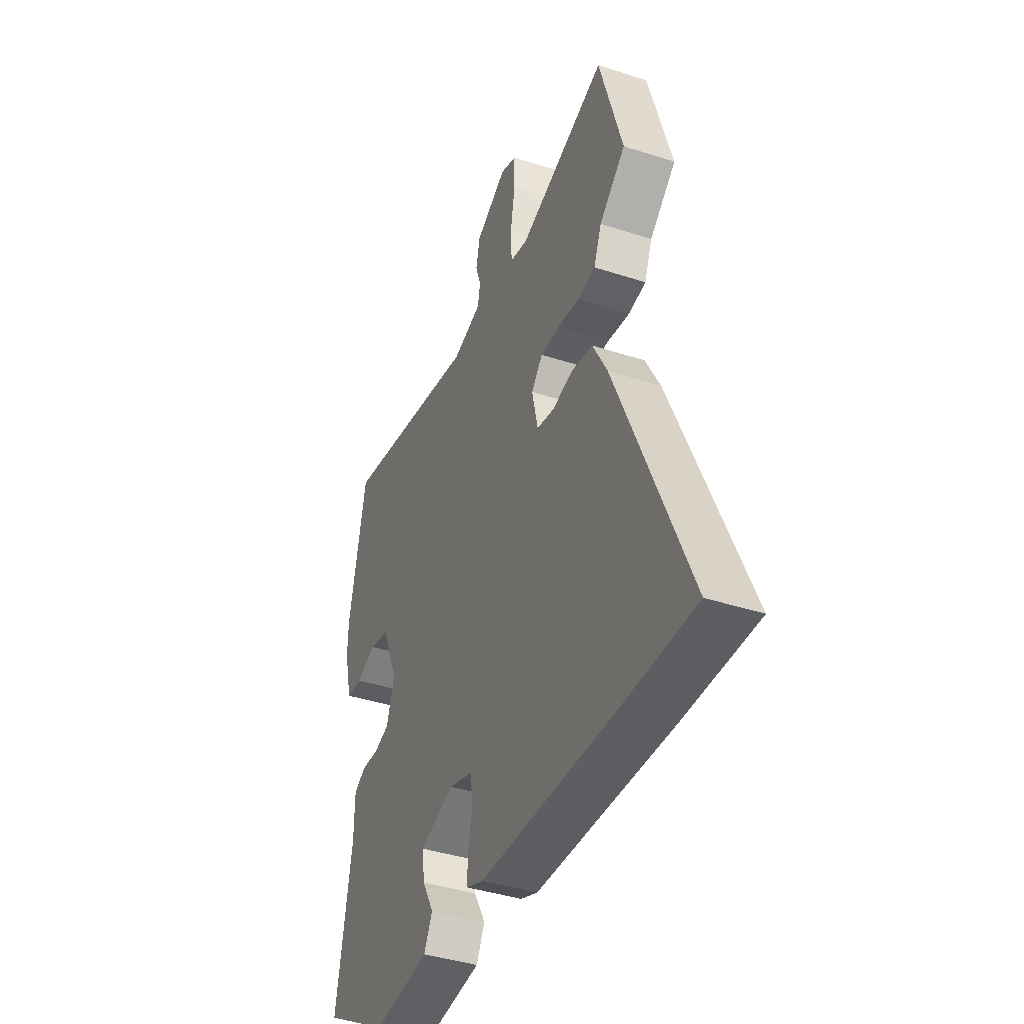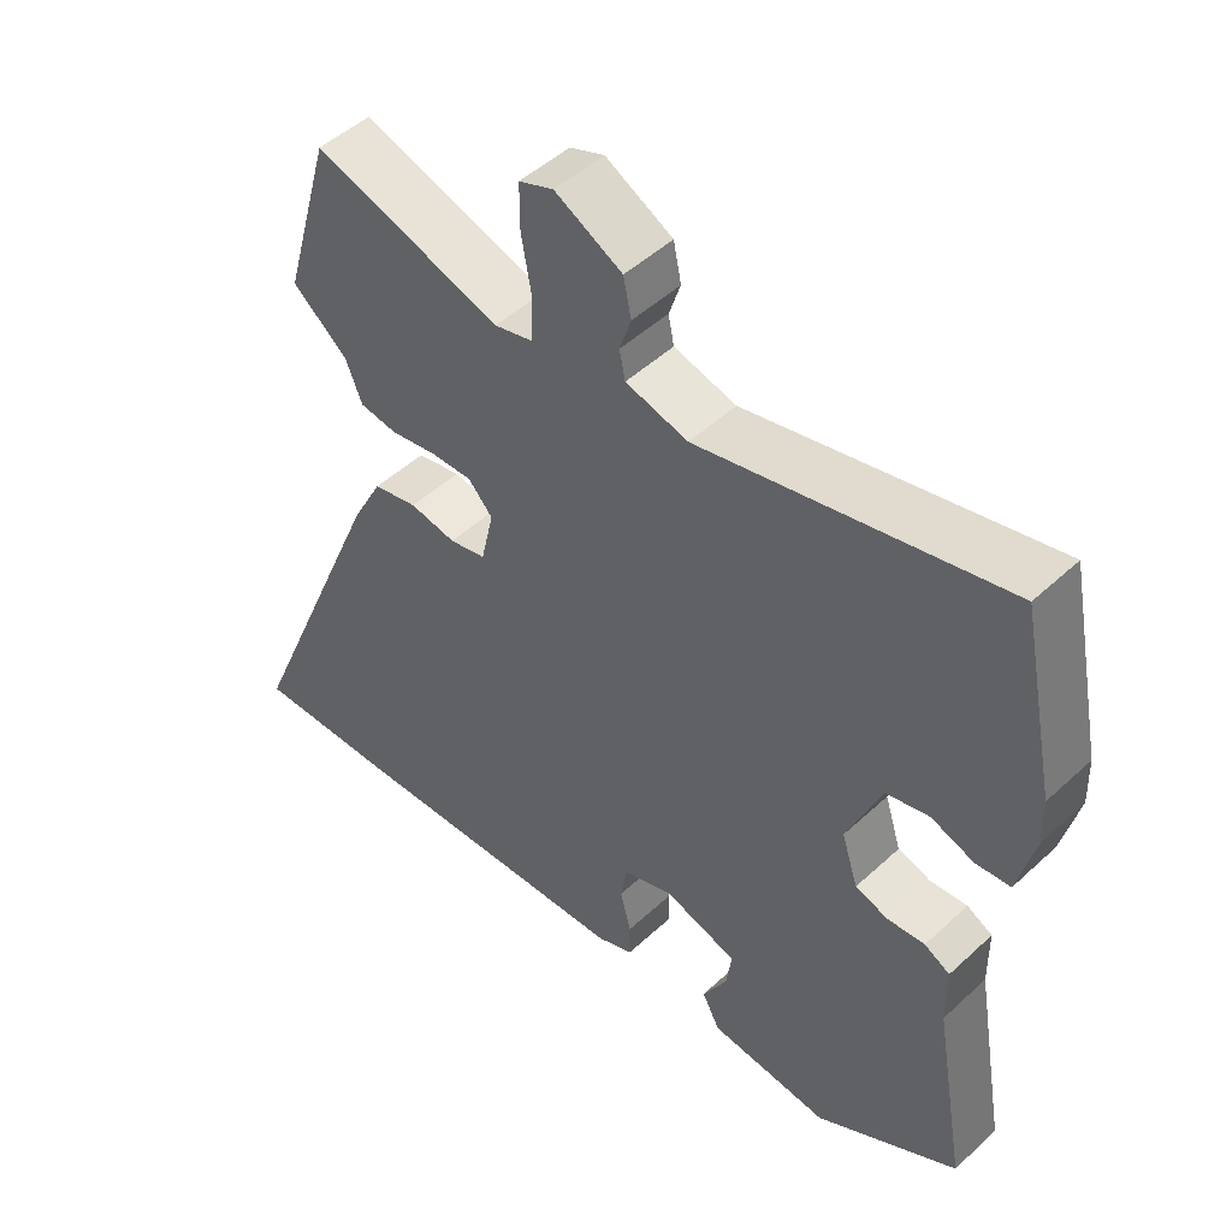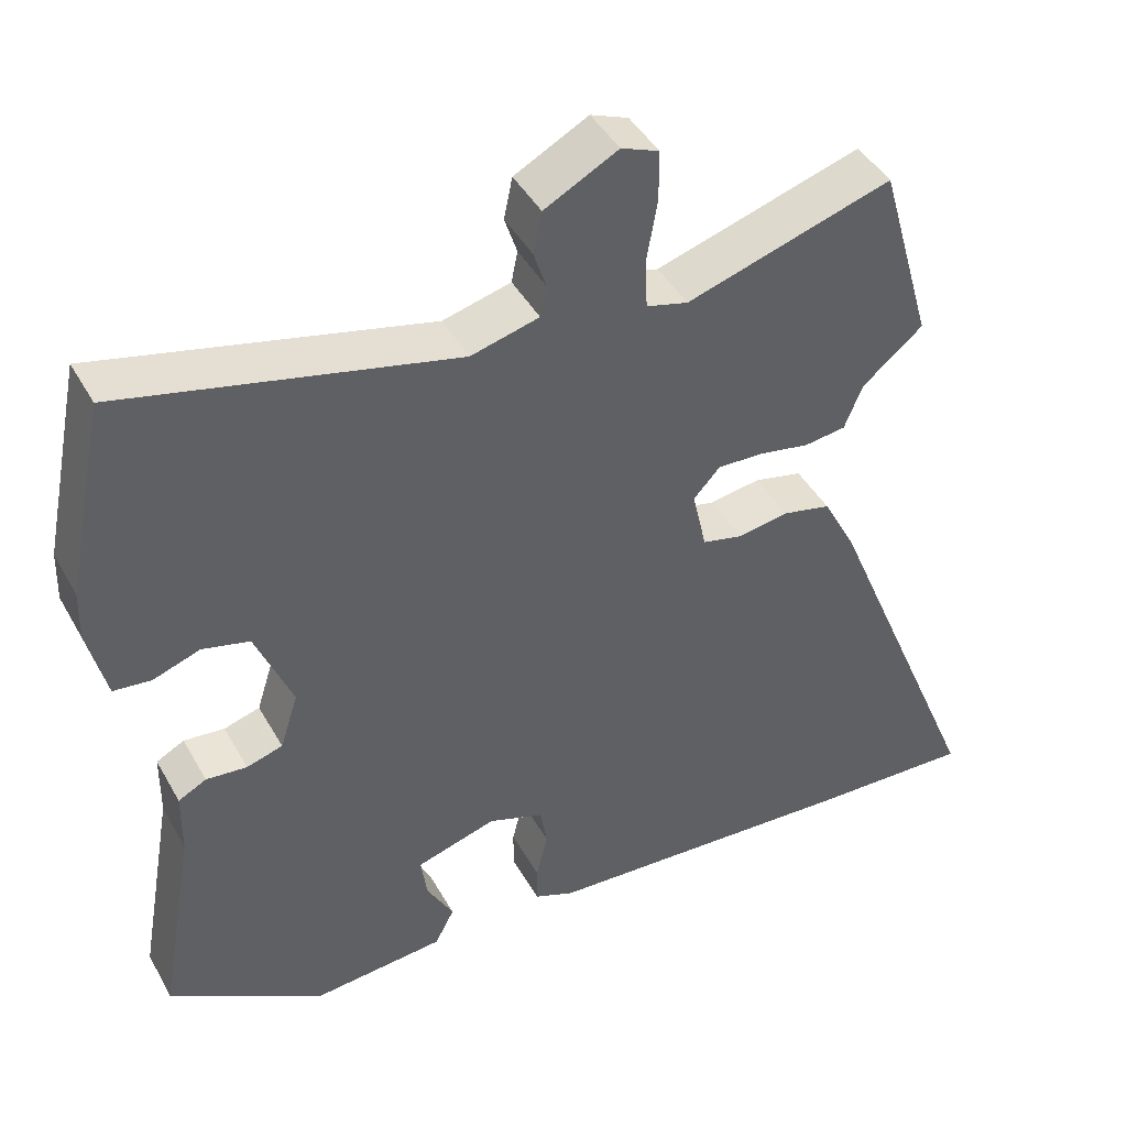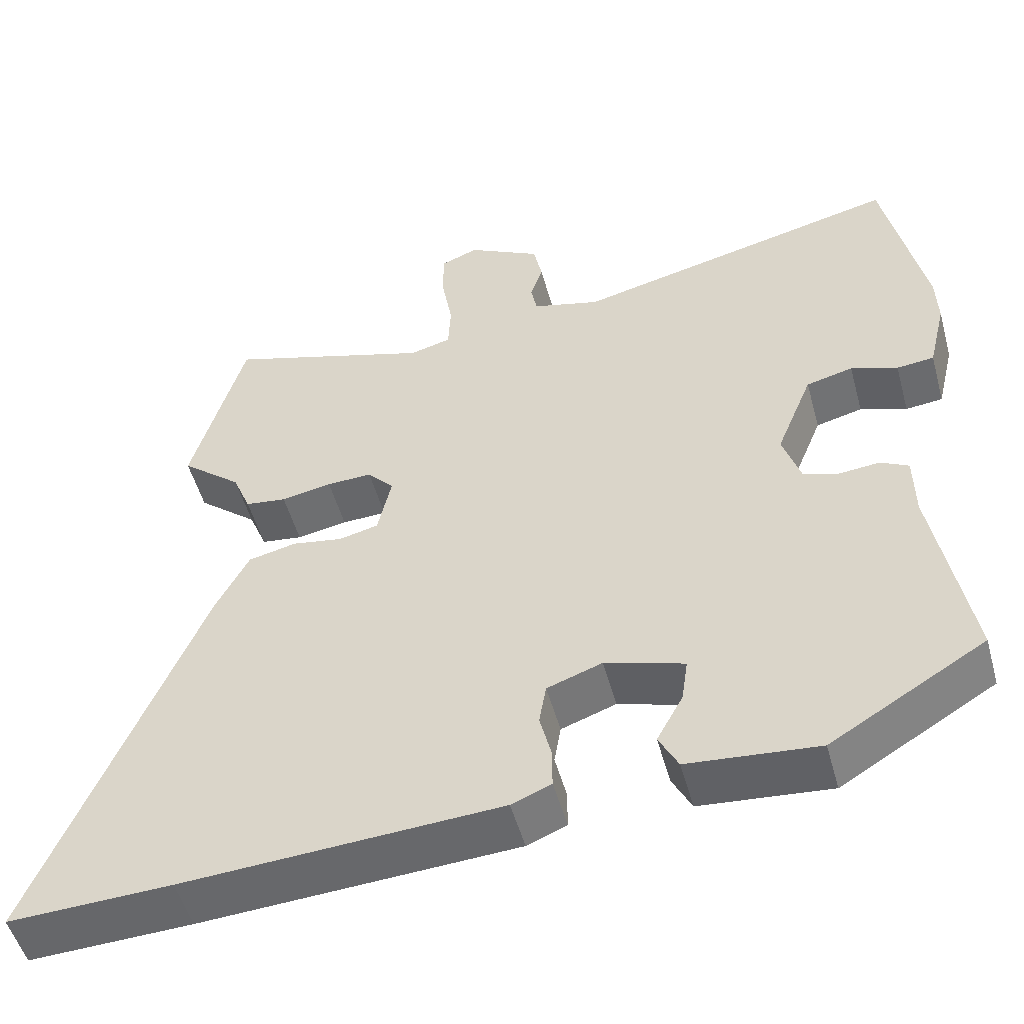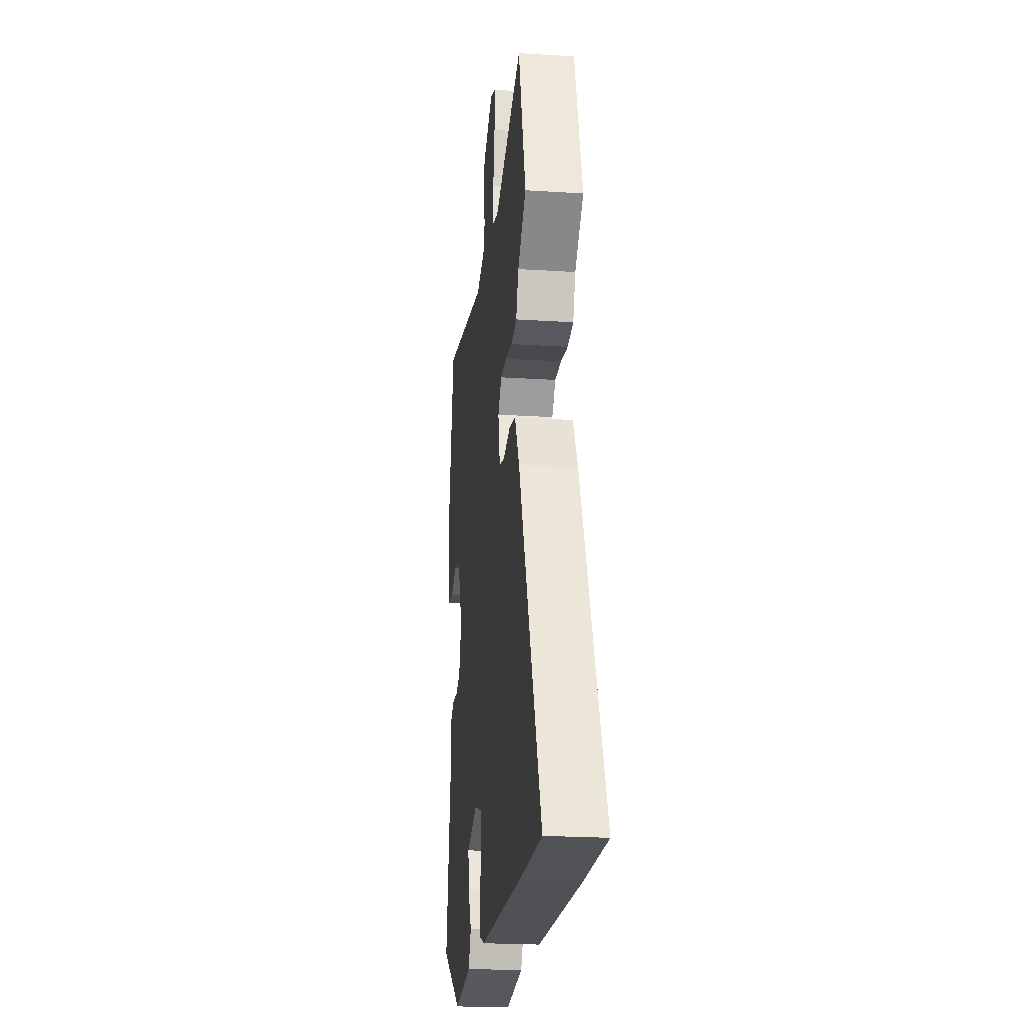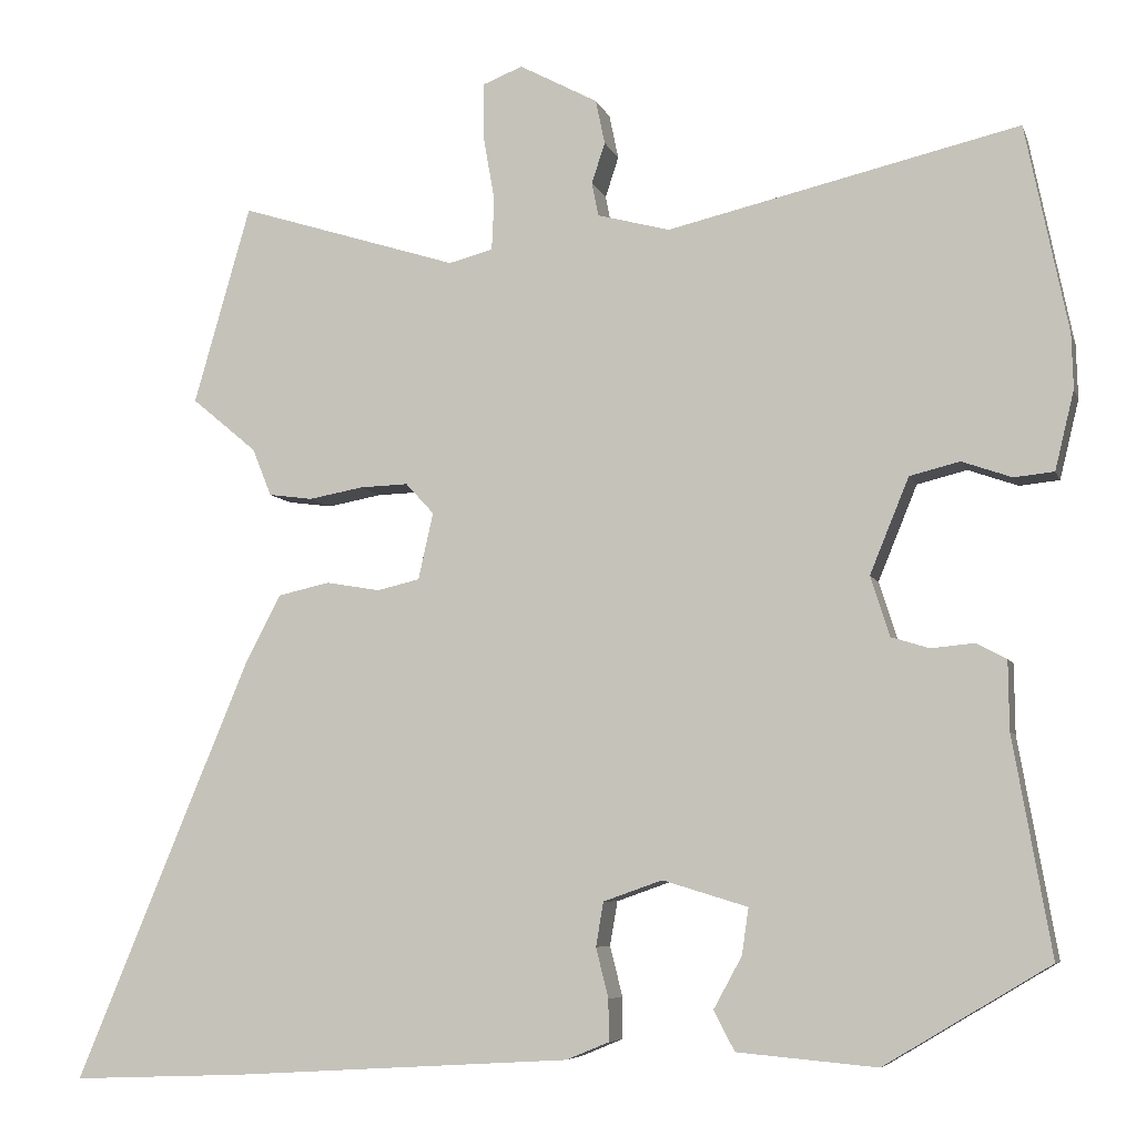
<metadata>
{"format":"obj","ext":"obj","renderer":"f3d","projection":"perspective","resolution":1024,"background":"white","views":[{"elev":-40.9,"azim":68.4,"up":"+Z"},{"elev":49.2,"azim":-135.6,"up":"+Z"},{"elev":43.6,"azim":-27.5,"up":"+Z"},{"elev":-51.4,"azim":-164.7,"up":"+Z"},{"elev":-22.9,"azim":83.8,"up":"+Z"},{"elev":-6.5,"azim":-165.4,"up":"+Z"}]}
</metadata>
<code>
v -0.529 0.07 0.359
v -0.478 0.07 0.608
v -0.056 0.07 0.509
v 0.031 0.07 0.532
v 0.039 0.07 0.572
v 0.023 0.07 0.621
v 0.034 0.07 0.674
v 0.128 0.07 0.724
v 0.176 0.07 0.705
v 0.176 0.07 0.64
v 0.162 0.07 0.56
v 0.165 0.07 0.498
v 0.218 0.07 0.484
v 0.481 0.07 0.566
v 0.549 0.07 0.328
v 0.471 0.07 0.263
v 0.448 0.07 0.206
v 0.395 0.07 0.199
v 0.33 0.07 0.211
v 0.272 0.07 0.213
v 0.238 0.07 0.176
v 0.256 0.07 0.096
v 0.307 0.07 0.084
v 0.372 0.07 0.095
v 0.434 0.07 0.081
v 0.477 0.07 -0.001
v 0.687 0.07 -0.507
v 0.478 0.07 -0.499
v 0.071 0.07 -0.475
v 0.02 0.07 -0.454
v 0.02 0.07 -0.404
v 0.035 0.07 -0.344
v 0.026 0.07 -0.291
v -0.045 0.07 -0.266
v -0.147 0.07 -0.297
v -0.139 0.07 -0.353
v -0.105 0.07 -0.415
v -0.13 0.07 -0.463
v -0.298 0.07 -0.478
v -0.497 0.07 -0.359
v -0.451 0.07 -0.098
v -0.45 0.07 -0.015
v -0.414 0.07 0.004
v -0.362 0.07 -0.001
v -0.316 0.07 0.013
v -0.293 0.07 0.085
v -0.34 0.07 0.2
v -0.4 0.07 0.215
v -0.46 0.07 0.194
v -0.508 0.07 0.199
v -0.531 0.07 0.294
v -0.529 0 0.359
v -0.478 0 0.608
v -0.056 0 0.509
v 0.031 0 0.532
v 0.039 0 0.572
v 0.023 0 0.621
v 0.034 0 0.674
v 0.128 0 0.724
v 0.176 0 0.705
v 0.176 0 0.64
v 0.162 0 0.56
v 0.165 0 0.498
v 0.218 0 0.484
v 0.481 0 0.566
v 0.549 0 0.328
v 0.471 0 0.263
v 0.448 0 0.206
v 0.395 0 0.199
v 0.33 0 0.211
v 0.272 0 0.213
v 0.238 0 0.176
v 0.256 0 0.096
v 0.307 0 0.084
v 0.372 0 0.095
v 0.434 0 0.081
v 0.477 0 -0.001
v 0.687 0 -0.507
v 0.478 0 -0.499
v 0.071 0 -0.475
v 0.02 0 -0.454
v 0.02 0 -0.404
v 0.035 0 -0.344
v 0.026 0 -0.291
v -0.045 0 -0.266
v -0.147 0 -0.297
v -0.139 0 -0.353
v -0.105 0 -0.415
v -0.13 0 -0.463
v -0.298 0 -0.478
v -0.497 0 -0.359
v -0.451 0 -0.098
v -0.45 0 -0.015
v -0.414 0 0.004
v -0.362 0 -0.001
v -0.316 0 0.013
v -0.293 0 0.085
v -0.34 0 0.2
v -0.4 0 0.215
v -0.46 0 0.194
v -0.508 0 0.199
v -0.531 0 0.294
f 48 49 50 51
f 47 48 51 1
f 41 42 43 44
f 41 44 45
f 40 41 45
f 39 40 45
f 36 37 38 39
f 35 36 39 45
f 34 35 45 46
f 29 30 31 32
f 29 32 33
f 28 29 33
f 27 28 33
f 23 24 25 26
f 22 23 26 27
f 16 17 18 19
f 16 19 20
f 13 14 15 16
f 12 13 16 20
f 8 9 10 11
f 8 11 12
f 5 6 7 8
f 4 5 8 12
f 3 4 12 20
f 47 1 2 3
f 22 27 33 34
f 21 22 34 46
f 21 46 47
f 3 20 21 47
f 102 101 100 99
f 52 102 99 98
f 95 94 93 92
f 96 95 92
f 96 92 91
f 96 91 90
f 90 89 88 87
f 96 90 87 86
f 97 96 86 85
f 83 82 81 80
f 84 83 80
f 84 80 79
f 84 79 78
f 77 76 75 74
f 78 77 74 73
f 70 69 68 67
f 71 70 67
f 67 66 65 64
f 71 67 64 63
f 62 61 60 59
f 63 62 59
f 59 58 57 56
f 63 59 56 55
f 71 63 55 54
f 54 53 52 98
f 85 84 78 73
f 97 85 73 72
f 98 97 72
f 98 72 71 54
f 1 52 53 2
f 2 53 54 3
f 3 54 55 4
f 4 55 56 5
f 5 56 57 6
f 6 57 58 7
f 7 58 59 8
f 8 59 60 9
f 9 60 61 10
f 10 61 62 11
f 11 62 63 12
f 12 63 64 13
f 13 64 65 14
f 14 65 66 15
f 15 66 67 16
f 16 67 68 17
f 17 68 69 18
f 18 69 70 19
f 19 70 71 20
f 20 71 72 21
f 21 72 73 22
f 22 73 74 23
f 23 74 75 24
f 24 75 76 25
f 25 76 77 26
f 26 77 78 27
f 27 78 79 28
f 28 79 80 29
f 29 80 81 30
f 30 81 82 31
f 31 82 83 32
f 32 83 84 33
f 33 84 85 34
f 34 85 86 35
f 35 86 87 36
f 36 87 88 37
f 37 88 89 38
f 38 89 90 39
f 39 90 91 40
f 40 91 92 41
f 41 92 93 42
f 42 93 94 43
f 43 94 95 44
f 44 95 96 45
f 45 96 97 46
f 46 97 98 47
f 47 98 99 48
f 48 99 100 49
f 49 100 101 50
f 50 101 102 51
f 51 102 52 1

</code>
